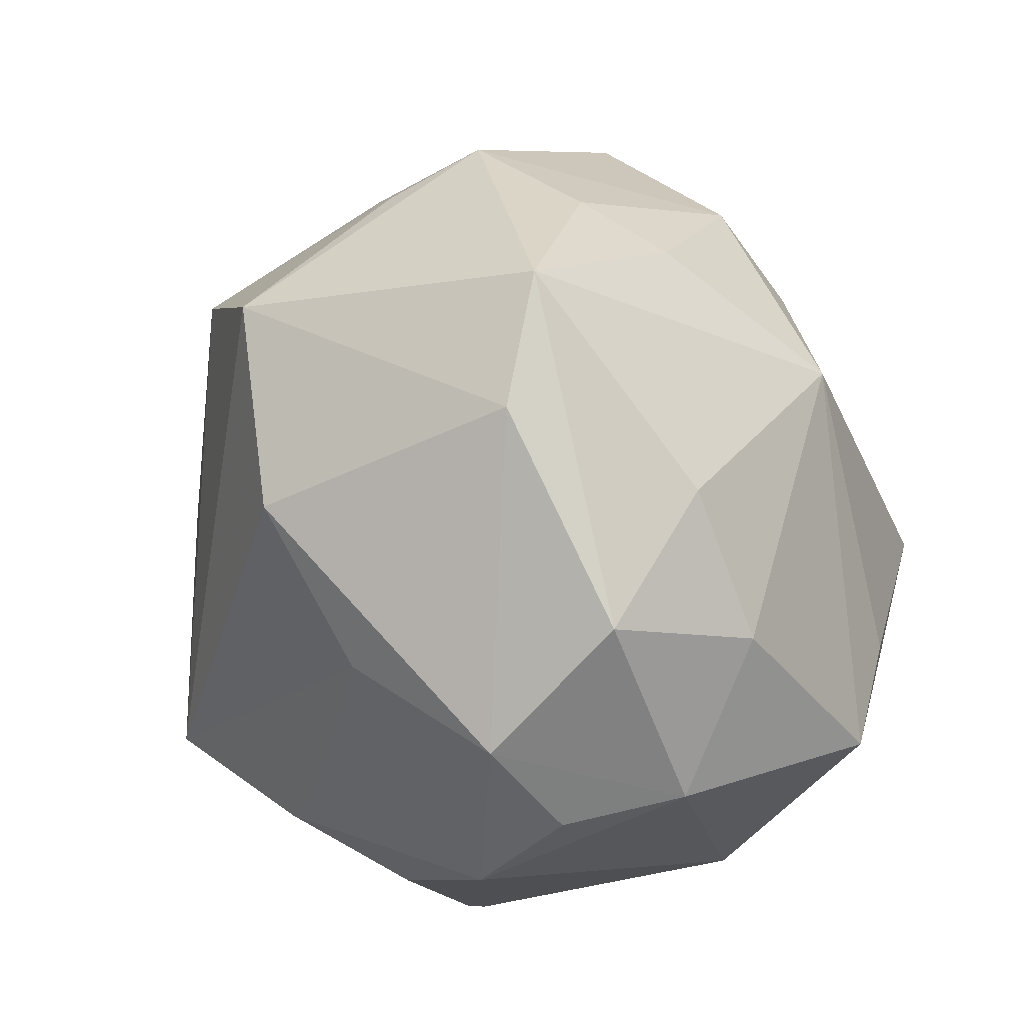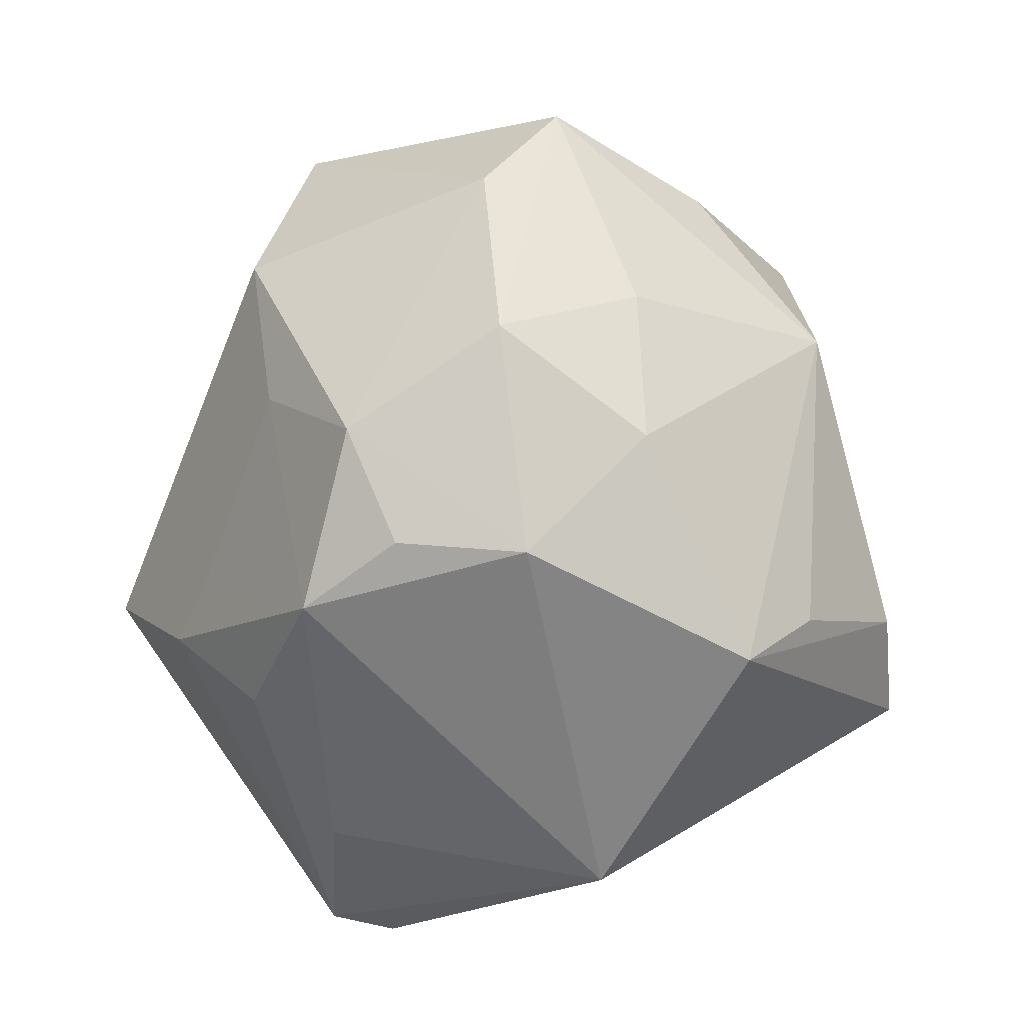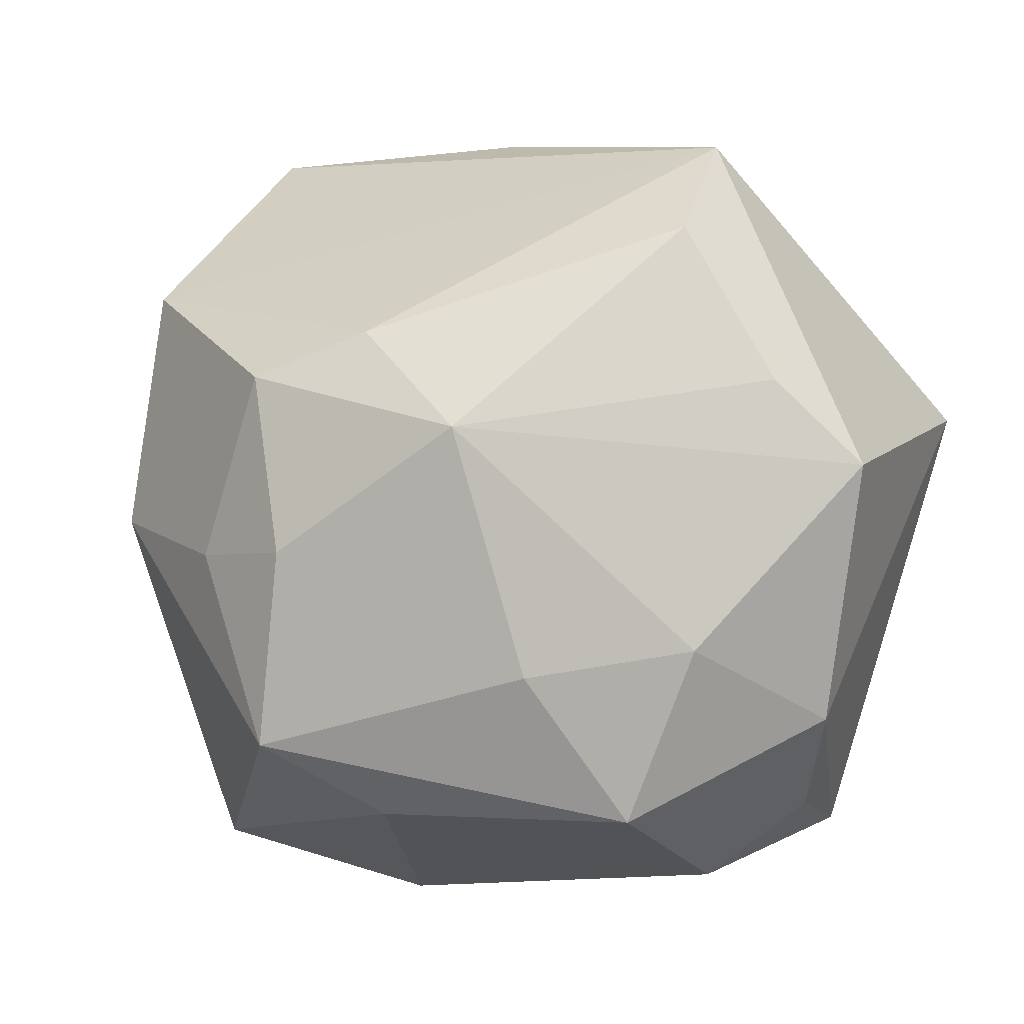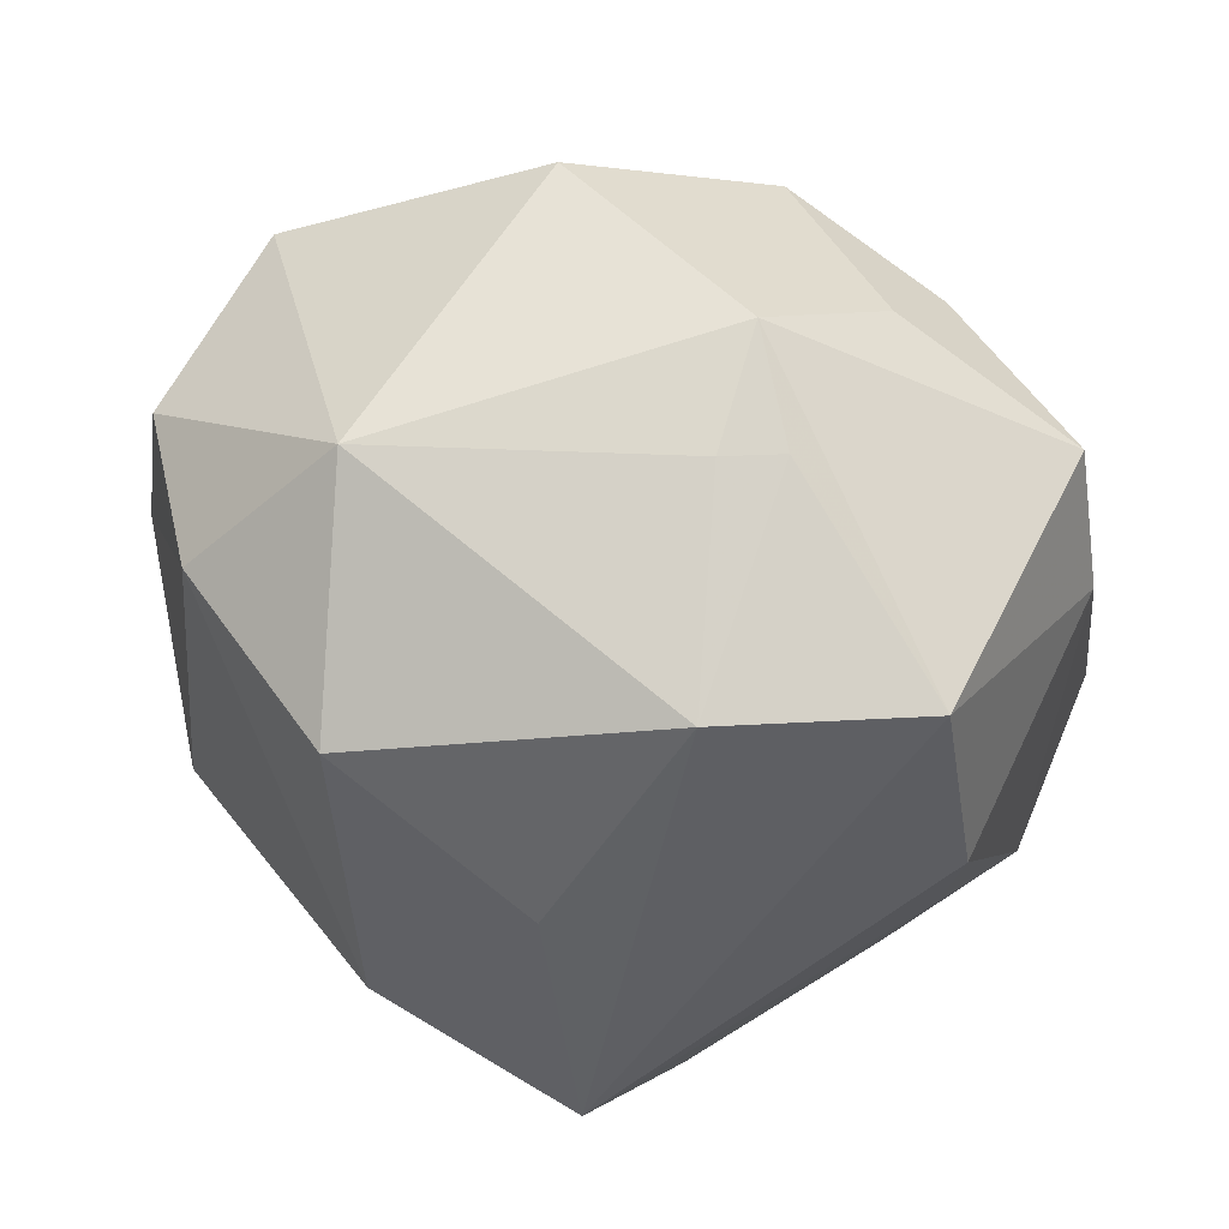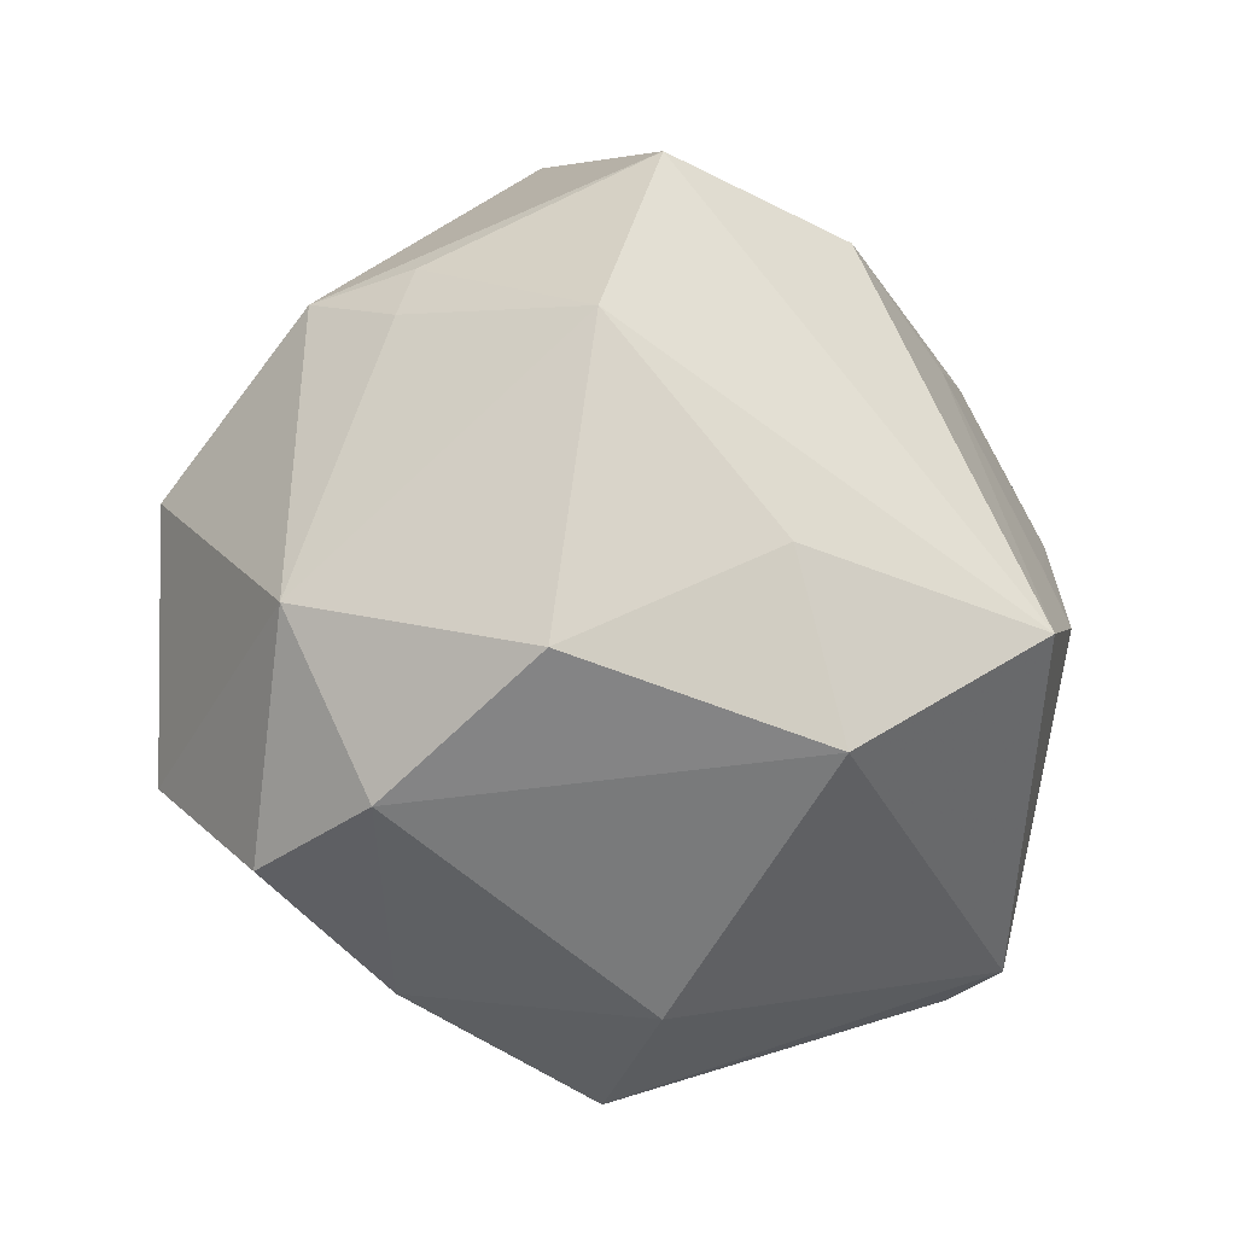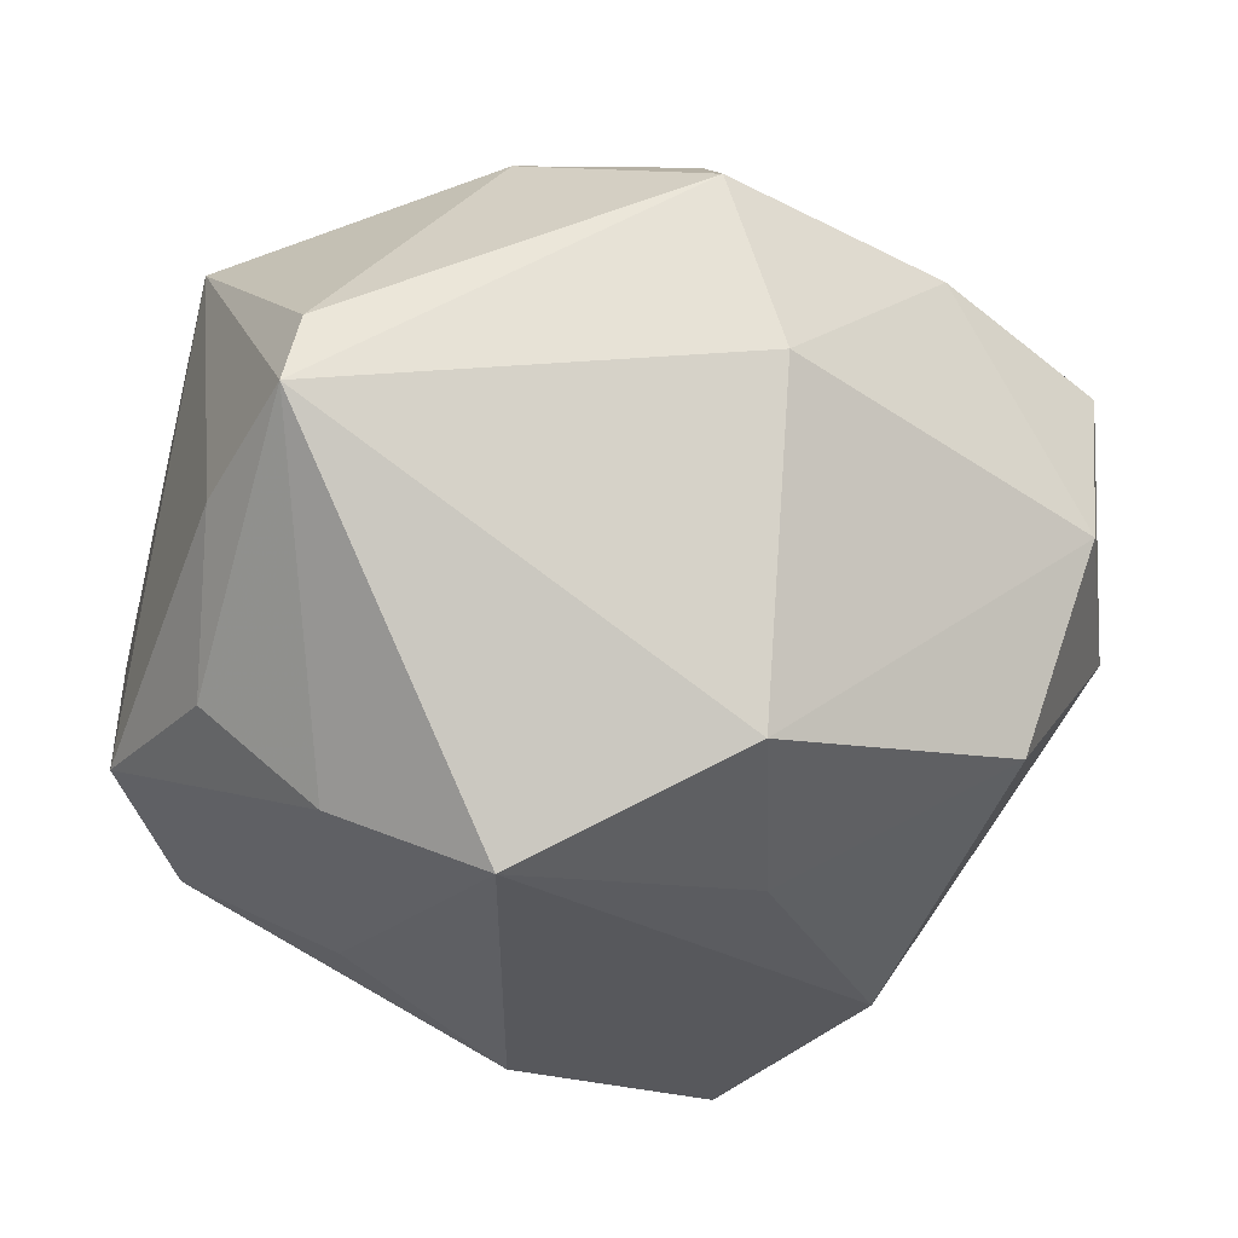
<metadata>
{"format":"obj","ext":"obj","renderer":"f3d","projection":"perspective","resolution":1024,"background":"white","views":[{"elev":67.8,"azim":-108.7,"up":"+Y"},{"elev":28.7,"azim":-86.3,"up":"+Y"},{"elev":42.1,"azim":-155.4,"up":"+Z"},{"elev":-27.0,"azim":111.3,"up":"+Z"},{"elev":-14.9,"azim":136.5,"up":"+Y"},{"elev":-50.1,"azim":-12.7,"up":"+Z"}]}
</metadata>
<code>
v 0.01121 -0.02221 -0.04139
v 0.05129 -0.007717 -0.004762
v 0.03886 0.02437 -0.00612
v -0.04437 0.02193 -0.01049
v -0.01681 0.04007 0.01506
v 0.01645 -0.002018 -0.03956
v -0.03528 -0.03849 -0.01311
v 0.02189 0.04051 -0.02745
v -0.00387 0.04914 -0.003572
v 0.02596 -0.04162 0.007528
v 0.01434 -0.02485 0.03466
v 0.013 0.04007 0.02209
v 0.02393 0.03753 0.01528
v 0.03881 -0.01451 -0.02932
v -0.04575 0.02204 0.004106
v 0.03334 0.02025 -0.03015
v -0.01729 -0.04149 0.01372
v -0.01687 -0.002648 0.04684
v 0.009796 0.05209 0.00437
v 0.0223 0.02639 0.03356
v 0.04289 -0.02009 0.02625
v -0.04548 0.01378 -0.02089
v -0.04274 0.007285 0.02909
v -0.003058 0.0286 0.037
v -0.0409 -0.02005 -0.0192
v 0.04375 -0.02738 -0.01005
v -0.01511 -0.01652 0.04819
v 0.03956 0.02892 0.007315
v -0.03143 0.006011 0.03637
v 0.001097 -0.0513 0.003496
v -0.0104 -0.00824 -0.04953
v -0.03256 0.0301 0.01674
v 0.03567 0.03039 -0.005393
v -0.03022 0.04208 9.188e-05
v -0.02605 -0.002944 -0.03945
v -0.03852 -0.003229 -0.02834
v 0.04385 0.01063 0.02645
v 0.04441 -0.03139 0.007356
v -0.03646 -0.03599 -0.02018
v -0.01996 0.02702 -0.02792
v 0.0001074 -0.04742 0.01025
v -0.02597 0.004127 -0.03607
v 0.01182 0.01948 0.03846
v 0.008596 -0.04464 -0.01324
v -0.0009831 0.03548 -0.03219
v -0.04452 -0.02282 0.01292
v -0.03647 0.03181 -0.01653
f 28 37 2
f 28 8 19
f 34 47 15
f 37 28 20
f 6 1 31
f 14 1 6
f 2 14 16
f 14 6 16
f 31 8 16
f 16 6 31
f 31 1 39
f 1 44 39
f 39 44 30
f 27 23 46
f 46 23 15
f 2 37 21
f 21 37 27
f 24 23 29
f 5 24 19
f 19 34 5
f 15 23 32
f 32 34 15
f 32 5 34
f 32 23 24
f 24 5 32
f 45 40 47
f 45 8 31
f 31 40 45
f 19 24 12
f 24 20 12
f 43 20 24
f 27 37 43
f 37 20 43
f 8 28 33
f 33 16 8
f 47 40 22
f 22 46 15
f 27 46 17
f 11 21 27
f 2 21 38
f 47 34 9
f 9 45 47
f 9 34 19
f 19 8 9
f 8 45 9
f 13 20 28
f 13 12 20
f 13 28 19
f 19 12 13
f 27 43 18
f 18 43 24
f 24 29 18
f 18 23 27
f 18 29 23
f 2 16 3
f 16 33 3
f 3 28 2
f 3 33 28
f 42 22 40
f 15 47 4
f 4 22 15
f 47 22 4
f 7 46 39
f 7 17 46
f 7 39 30
f 30 17 7
f 21 11 10
f 10 38 21
f 30 44 10
f 26 14 2
f 2 38 26
f 26 1 14
f 26 44 1
f 26 10 44
f 38 10 26
f 31 39 35
f 39 36 35
f 35 36 22
f 22 42 35
f 35 40 31
f 35 42 40
f 25 36 39
f 22 36 25
f 39 46 25
f 46 22 25
f 30 10 41
f 41 10 11
f 41 11 27
f 27 17 41
f 41 17 30

</code>
